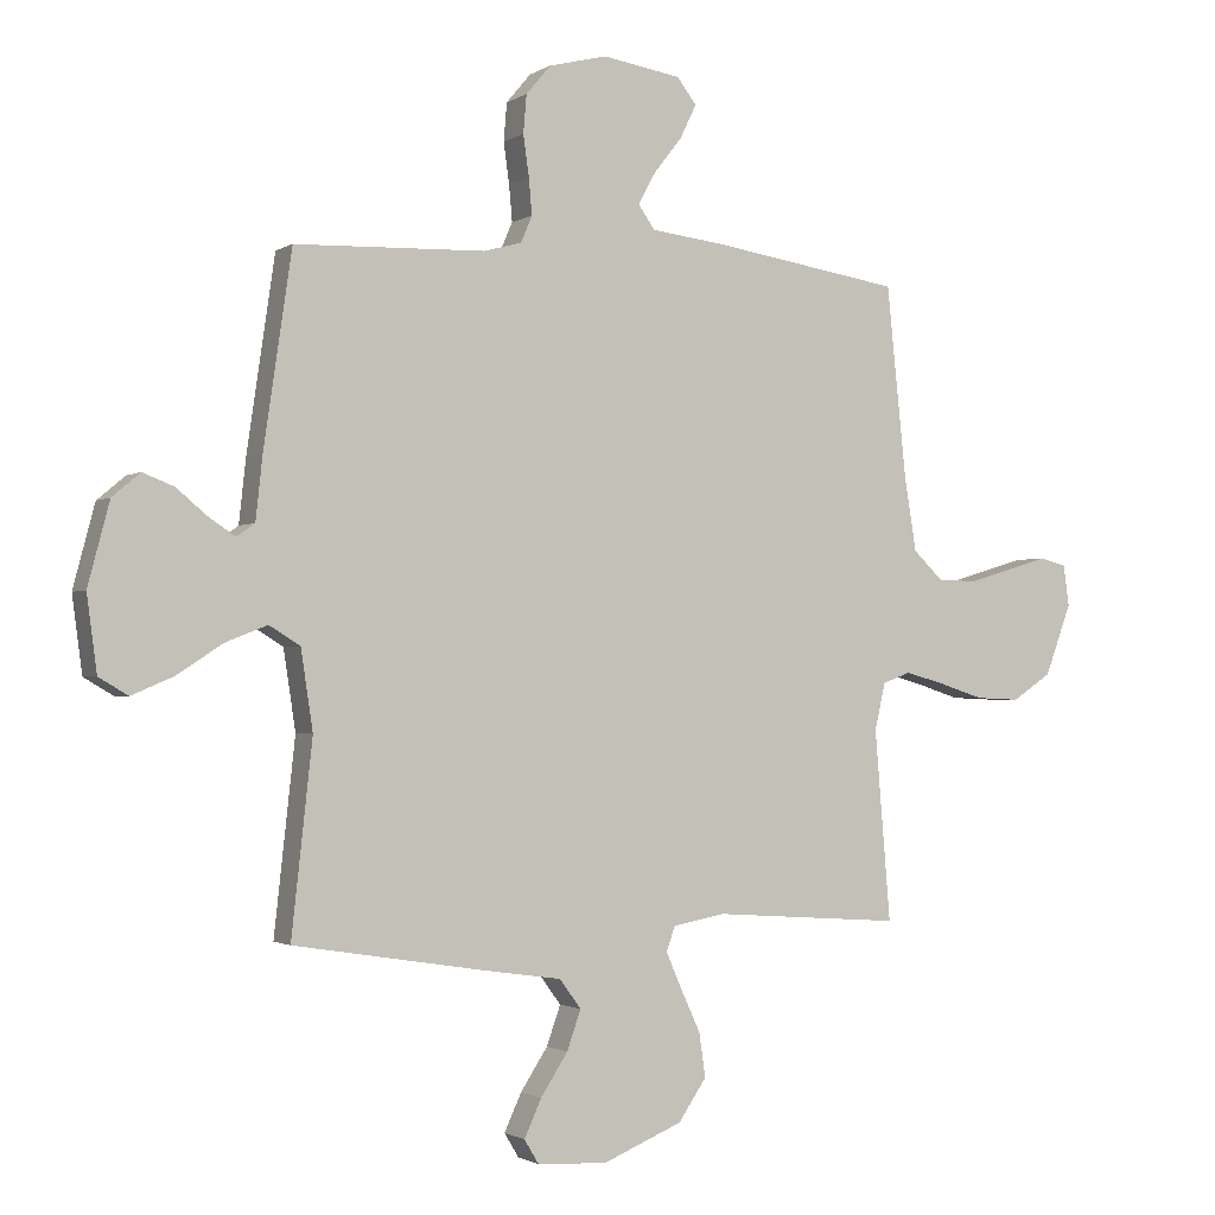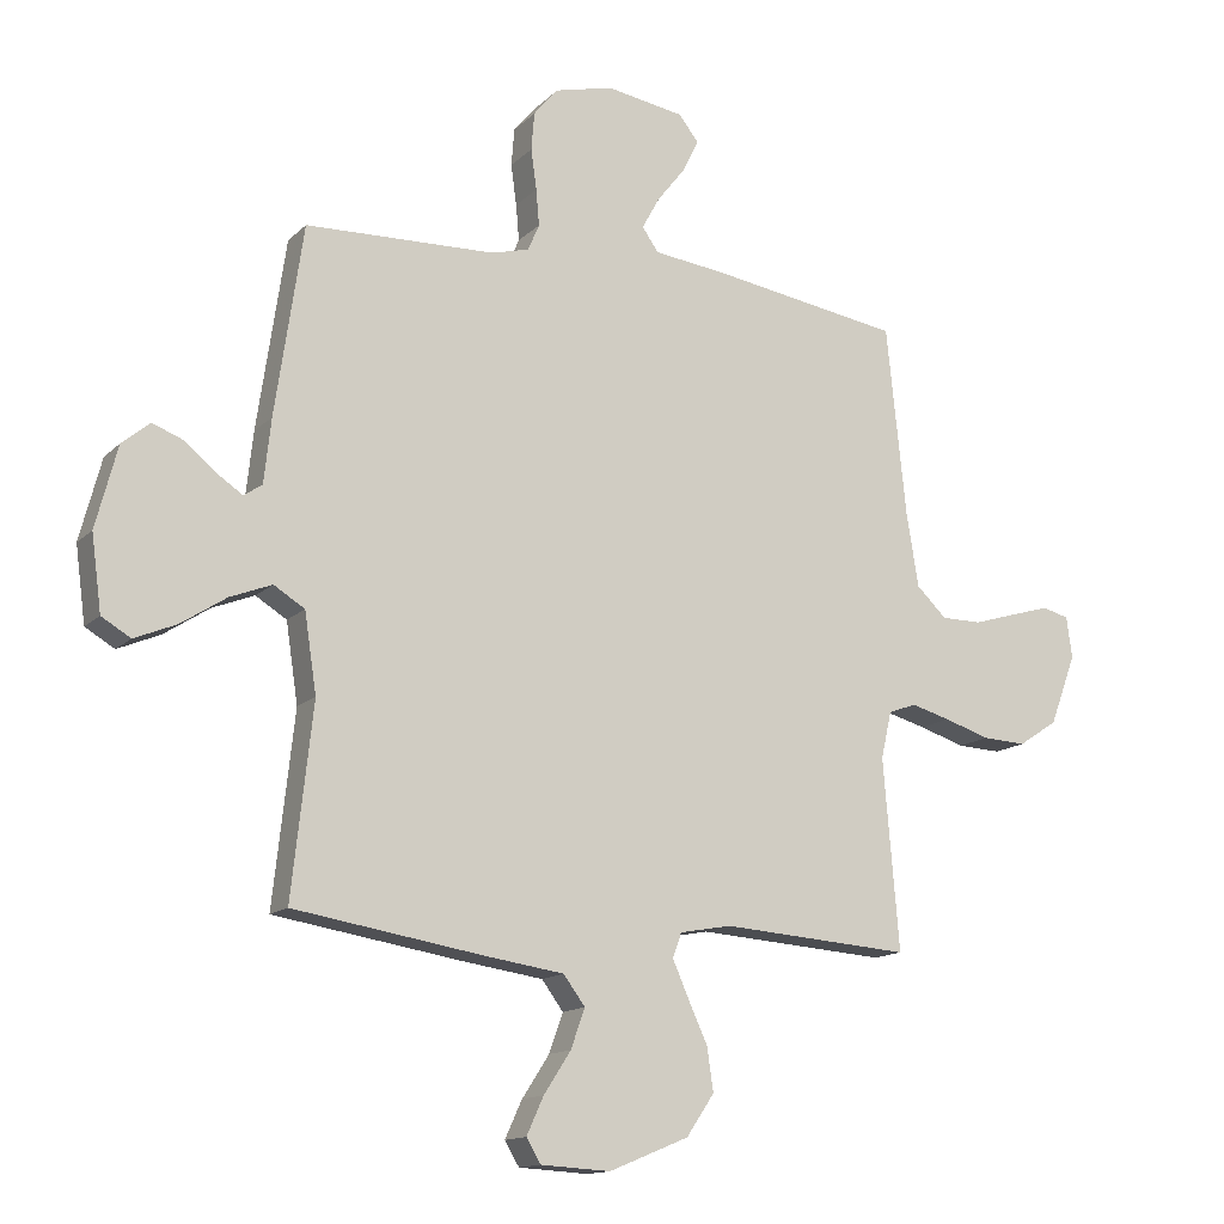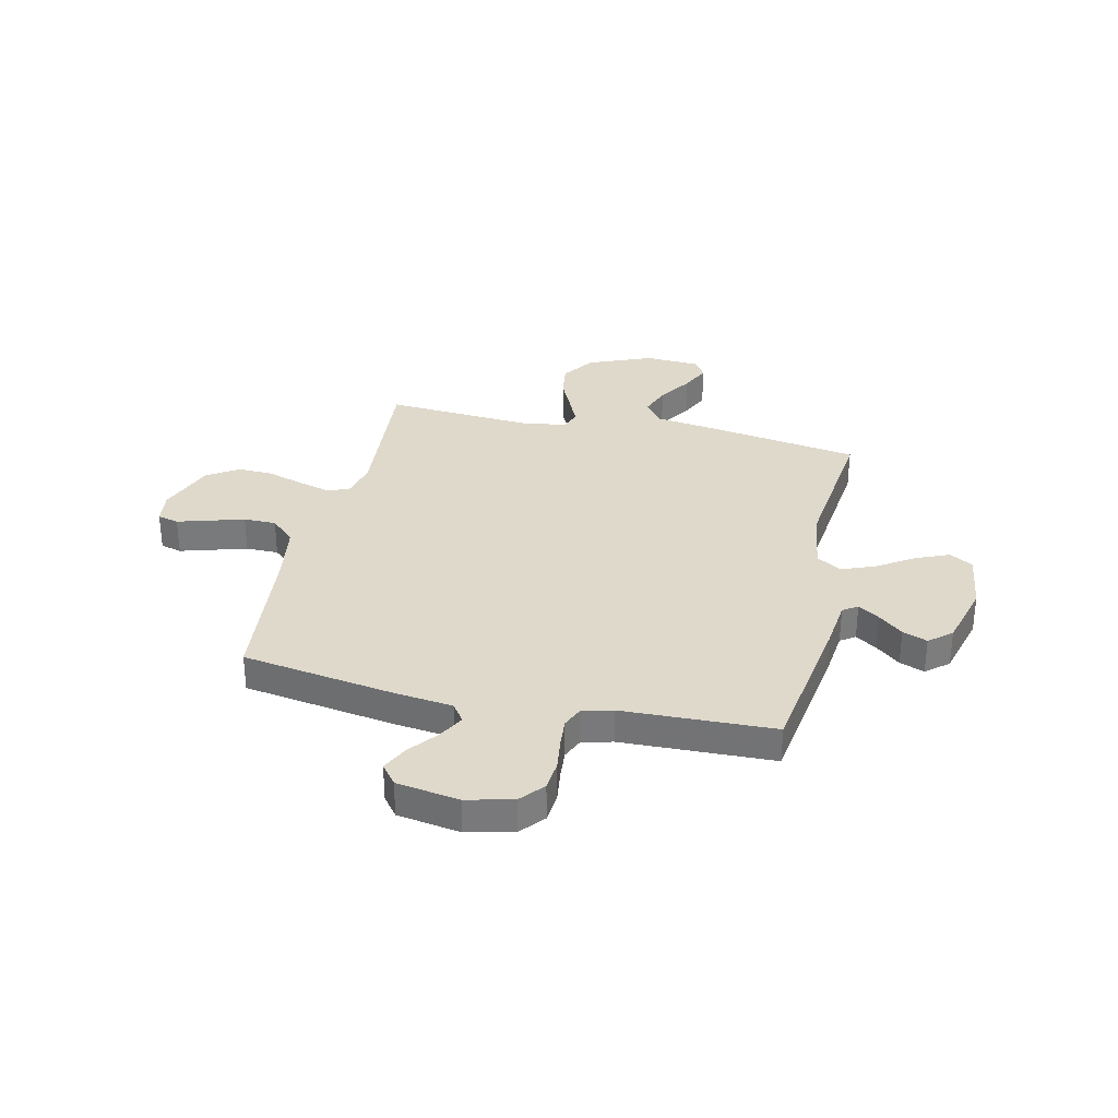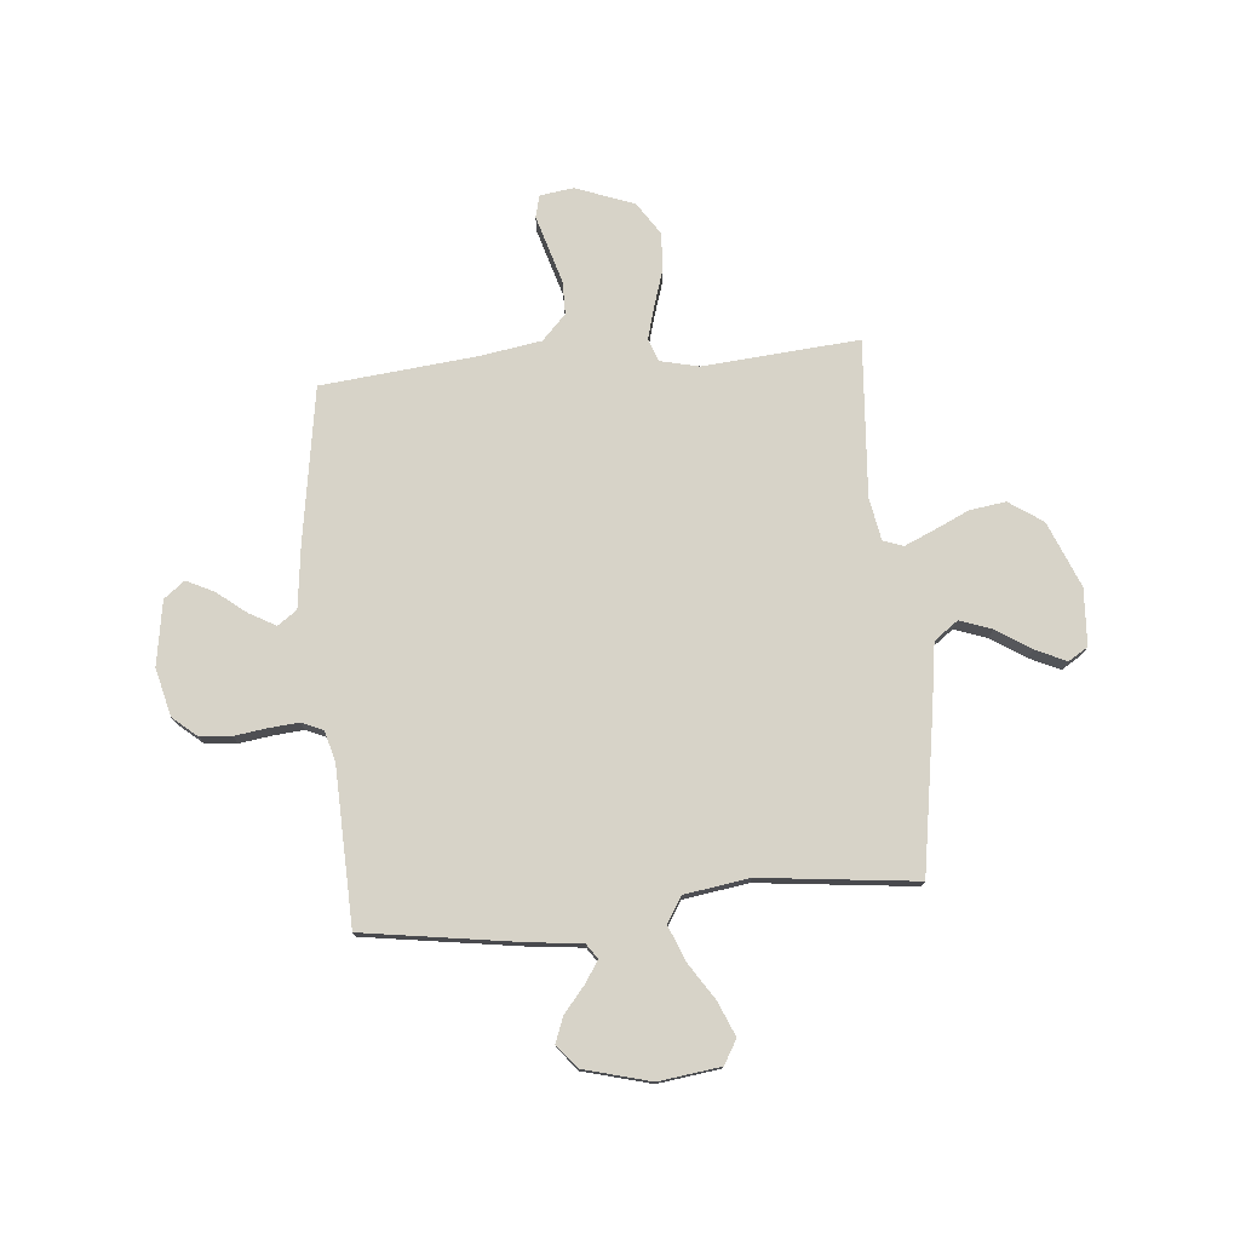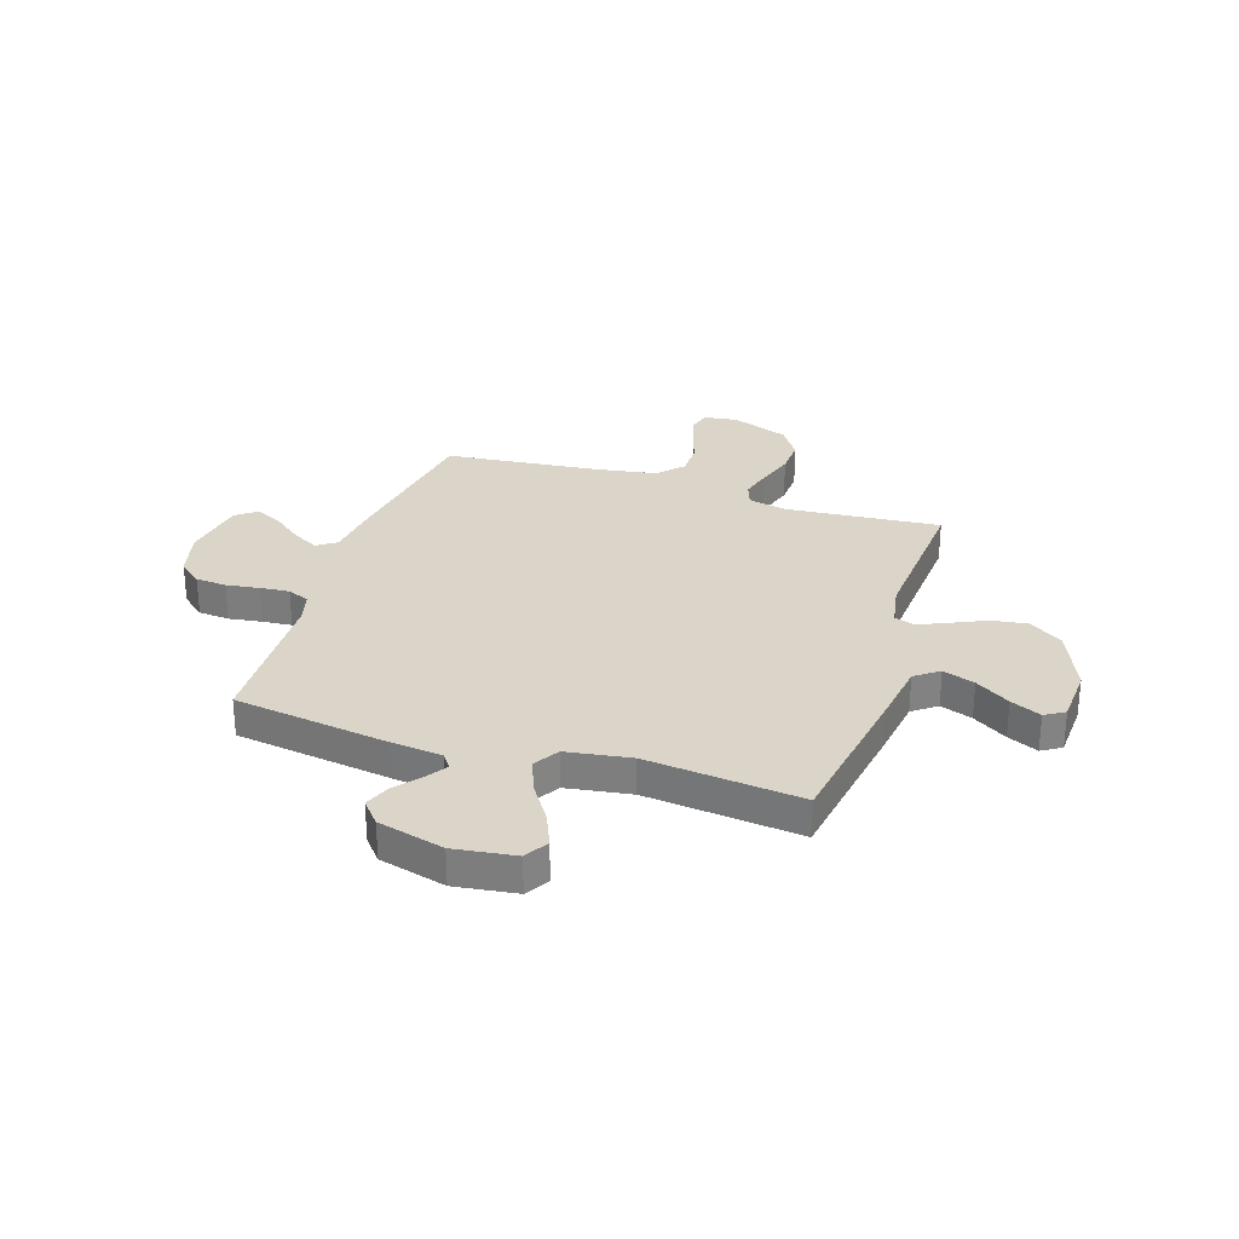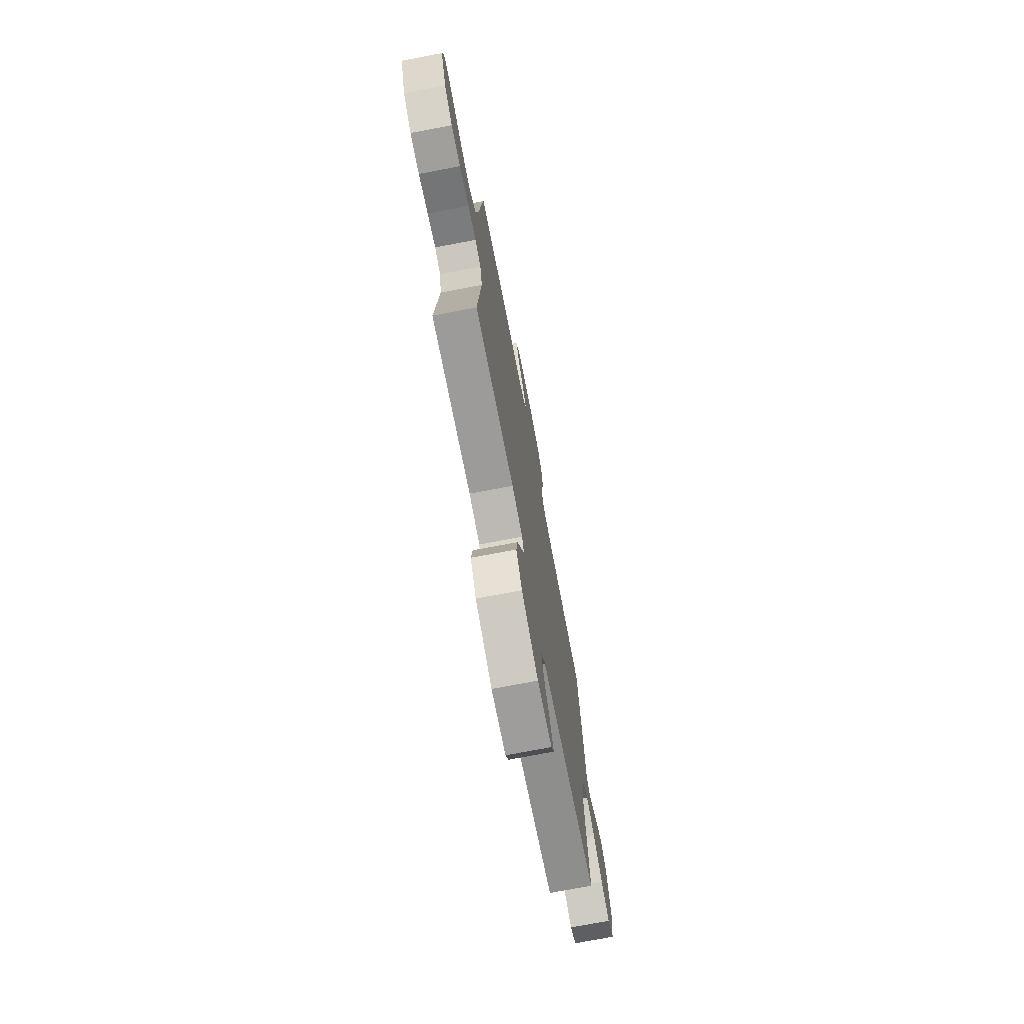
<metadata>
{"format":"obj","ext":"obj","renderer":"f3d","projection":"perspective","resolution":1024,"background":"white","views":[{"elev":-1.6,"azim":153.3,"up":"+Z"},{"elev":-14.0,"azim":152.3,"up":"+Z"},{"elev":32.3,"azim":12.9,"up":"+Y"},{"elev":76.6,"azim":84.9,"up":"+Y"},{"elev":29.1,"azim":107.9,"up":"+Y"},{"elev":-73.5,"azim":-79.2,"up":"+Z"}]}
</metadata>
<code>
v -0.5 0.07 0.5
v -0.2 0.07 0.547
v -0.083 0.07 0.561
v -0.057 0.07 0.598
v -0.085 0.07 0.649
v -0.129 0.07 0.705
v -0.155 0.07 0.758
v -0.124 0.07 0.798
v 0 0.07 0.818
v 0.092 0.07 0.795
v 0.131 0.07 0.749
v 0.136 0.07 0.689
v 0.127 0.07 0.625
v 0.122 0.07 0.568
v 0.14 0.07 0.526
v 0.2 0.07 0.51
v 0.5 0.07 0.5
v 0.544 0.07 0.2
v 0.555 0.07 0.099
v 0.584 0.07 0.079
v 0.626 0.07 0.107
v 0.674 0.07 0.147
v 0.723 0.07 0.166
v 0.767 0.07 0.129
v 0.801 0.07 0
v 0.785 0.07 -0.119
v 0.739 0.07 -0.146
v 0.673 0.07 -0.118
v 0.601 0.07 -0.071
v 0.535 0.07 -0.045
v 0.486 0.07 -0.075
v 0.467 0.07 -0.2
v 0.5 0.07 -0.5
v 0.2 0.07 -0.548
v 0.075 0.07 -0.566
v 0.041 0.07 -0.612
v 0.063 0.07 -0.674
v 0.106 0.07 -0.74
v 0.133 0.07 -0.799
v 0.11 0.07 -0.837
v 0 0.07 -0.843
v -0.126 0.07 -0.791
v -0.17 0.07 -0.726
v -0.16 0.07 -0.657
v -0.129 0.07 -0.59
v -0.104 0.07 -0.533
v -0.118 0.07 -0.494
v -0.2 0.07 -0.479
v -0.5 0.07 -0.5
v -0.475 0.07 -0.2
v -0.492 0.07 -0.126
v -0.536 0.07 -0.11
v -0.598 0.07 -0.127
v -0.67 0.07 -0.15
v -0.74 0.07 -0.153
v -0.802 0.07 -0.112
v -0.844 0.07 0
v -0.835 0.07 0.065
v -0.793 0.07 0.076
v -0.732 0.07 0.058
v -0.662 0.07 0.037
v -0.598 0.07 0.037
v -0.55 0.07 0.083
v -0.531 0.07 0.2
v -0.5 0 0.5
v -0.2 0 0.547
v -0.083 0 0.561
v -0.057 0 0.598
v -0.085 0 0.649
v -0.129 0 0.705
v -0.155 0 0.758
v -0.124 0 0.798
v 0 0 0.818
v 0.092 0 0.795
v 0.131 0 0.749
v 0.136 0 0.689
v 0.127 0 0.625
v 0.122 0 0.568
v 0.14 0 0.526
v 0.2 0 0.51
v 0.5 0 0.5
v 0.544 0 0.2
v 0.555 0 0.099
v 0.584 0 0.079
v 0.626 0 0.107
v 0.674 0 0.147
v 0.723 0 0.166
v 0.767 0 0.129
v 0.801 0 0
v 0.785 0 -0.119
v 0.739 0 -0.146
v 0.673 0 -0.118
v 0.601 0 -0.071
v 0.535 0 -0.045
v 0.486 0 -0.075
v 0.467 0 -0.2
v 0.5 0 -0.5
v 0.2 0 -0.548
v 0.075 0 -0.566
v 0.041 0 -0.612
v 0.063 0 -0.674
v 0.106 0 -0.74
v 0.133 0 -0.799
v 0.11 0 -0.837
v 0 0 -0.843
v -0.126 0 -0.791
v -0.17 0 -0.726
v -0.16 0 -0.657
v -0.129 0 -0.59
v -0.104 0 -0.533
v -0.118 0 -0.494
v -0.2 0 -0.479
v -0.5 0 -0.5
v -0.475 0 -0.2
v -0.492 0 -0.126
v -0.536 0 -0.11
v -0.598 0 -0.127
v -0.67 0 -0.15
v -0.74 0 -0.153
v -0.802 0 -0.112
v -0.844 0 0
v -0.835 0 0.065
v -0.793 0 0.076
v -0.732 0 0.058
v -0.662 0 0.037
v -0.598 0 0.037
v -0.55 0 0.083
v -0.531 0 0.2
f 59 60 61
f 58 59 61
f 57 58 61
f 56 57 61
f 55 56 61
f 54 55 61
f 53 54 61
f 52 53 61 62
f 51 52 62 63
f 48 49 50
f 47 48 50 51
f 43 44 45
f 42 43 45
f 41 42 45
f 40 41 45
f 39 40 45
f 38 39 45
f 37 38 45
f 36 37 45 46
f 35 36 46 47
f 51 63 64
f 47 51 64
f 35 47 64
f 34 35 64
f 33 34 64
f 32 33 64
f 27 28 29
f 26 27 29
f 25 26 29
f 24 25 29
f 23 24 29
f 22 23 29
f 21 22 29
f 20 21 29 30
f 16 17 18 19
f 15 16 19
f 11 12 13
f 10 11 13
f 9 10 13
f 8 9 13
f 7 8 13
f 6 7 13
f 5 6 13
f 4 5 13 14
f 3 4 14 15
f 2 3 15
f 1 2 15
f 64 1 15
f 32 64 15
f 31 32 15
f 30 31 15 19
f 19 20 30
f 125 124 123
f 125 123 122
f 125 122 121
f 125 121 120
f 125 120 119
f 125 119 118
f 125 118 117
f 126 125 117 116
f 127 126 116 115
f 114 113 112
f 115 114 112 111
f 109 108 107
f 109 107 106
f 109 106 105
f 109 105 104
f 109 104 103
f 109 103 102
f 109 102 101
f 110 109 101 100
f 111 110 100 99
f 128 127 115
f 128 115 111
f 128 111 99
f 128 99 98
f 128 98 97
f 128 97 96
f 93 92 91
f 93 91 90
f 93 90 89
f 93 89 88
f 93 88 87
f 93 87 86
f 93 86 85
f 94 93 85 84
f 83 82 81 80
f 83 80 79
f 77 76 75
f 77 75 74
f 77 74 73
f 77 73 72
f 77 72 71
f 77 71 70
f 77 70 69
f 78 77 69 68
f 79 78 68 67
f 79 67 66
f 79 66 65
f 79 65 128
f 79 128 96
f 79 96 95
f 83 79 95 94
f 94 84 83
f 1 65 66 2
f 2 66 67 3
f 3 67 68 4
f 4 68 69 5
f 5 69 70 6
f 6 70 71 7
f 7 71 72 8
f 8 72 73 9
f 9 73 74 10
f 10 74 75 11
f 11 75 76 12
f 12 76 77 13
f 13 77 78 14
f 14 78 79 15
f 15 79 80 16
f 16 80 81 17
f 17 81 82 18
f 18 82 83 19
f 19 83 84 20
f 20 84 85 21
f 21 85 86 22
f 22 86 87 23
f 23 87 88 24
f 24 88 89 25
f 25 89 90 26
f 26 90 91 27
f 27 91 92 28
f 28 92 93 29
f 29 93 94 30
f 30 94 95 31
f 31 95 96 32
f 32 96 97 33
f 33 97 98 34
f 34 98 99 35
f 35 99 100 36
f 36 100 101 37
f 37 101 102 38
f 38 102 103 39
f 39 103 104 40
f 40 104 105 41
f 41 105 106 42
f 42 106 107 43
f 43 107 108 44
f 44 108 109 45
f 45 109 110 46
f 46 110 111 47
f 47 111 112 48
f 48 112 113 49
f 49 113 114 50
f 50 114 115 51
f 51 115 116 52
f 52 116 117 53
f 53 117 118 54
f 54 118 119 55
f 55 119 120 56
f 56 120 121 57
f 57 121 122 58
f 58 122 123 59
f 59 123 124 60
f 60 124 125 61
f 61 125 126 62
f 62 126 127 63
f 63 127 128 64
f 64 128 65 1

</code>
